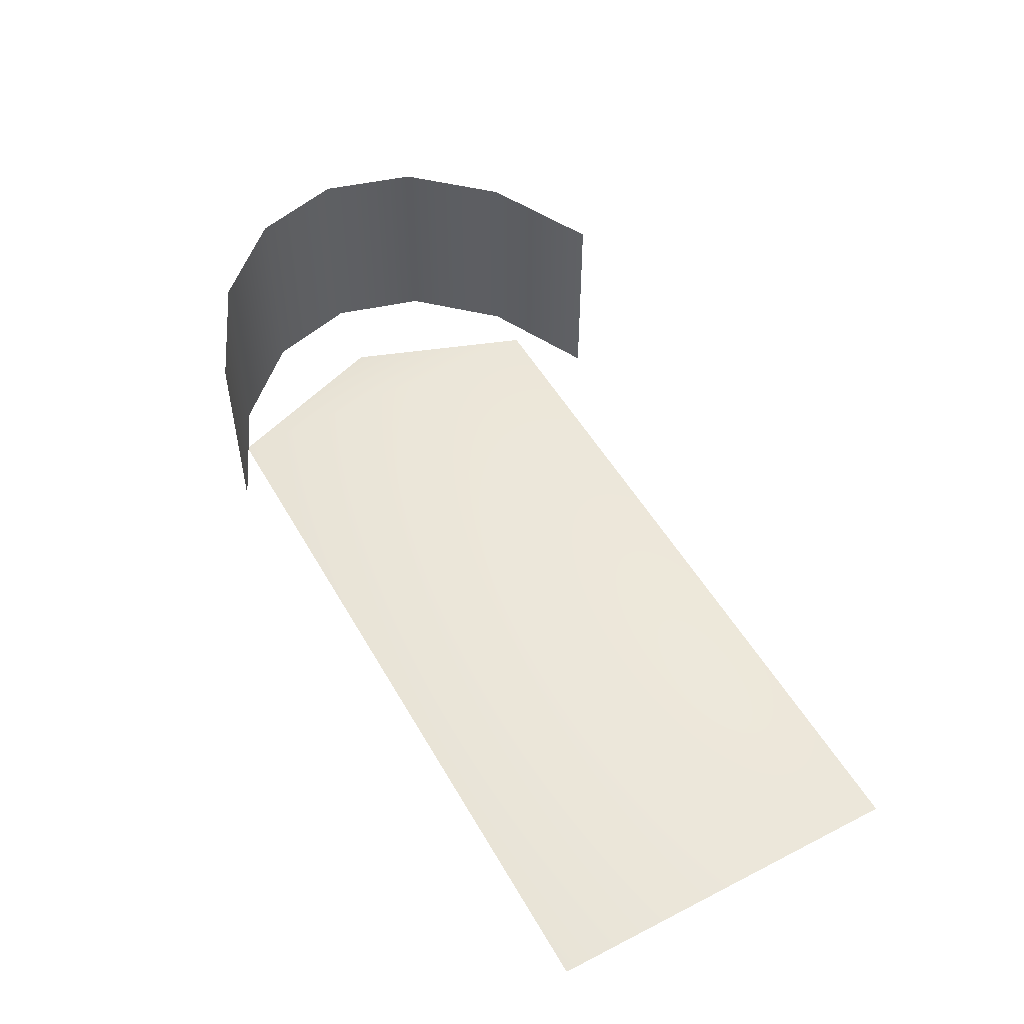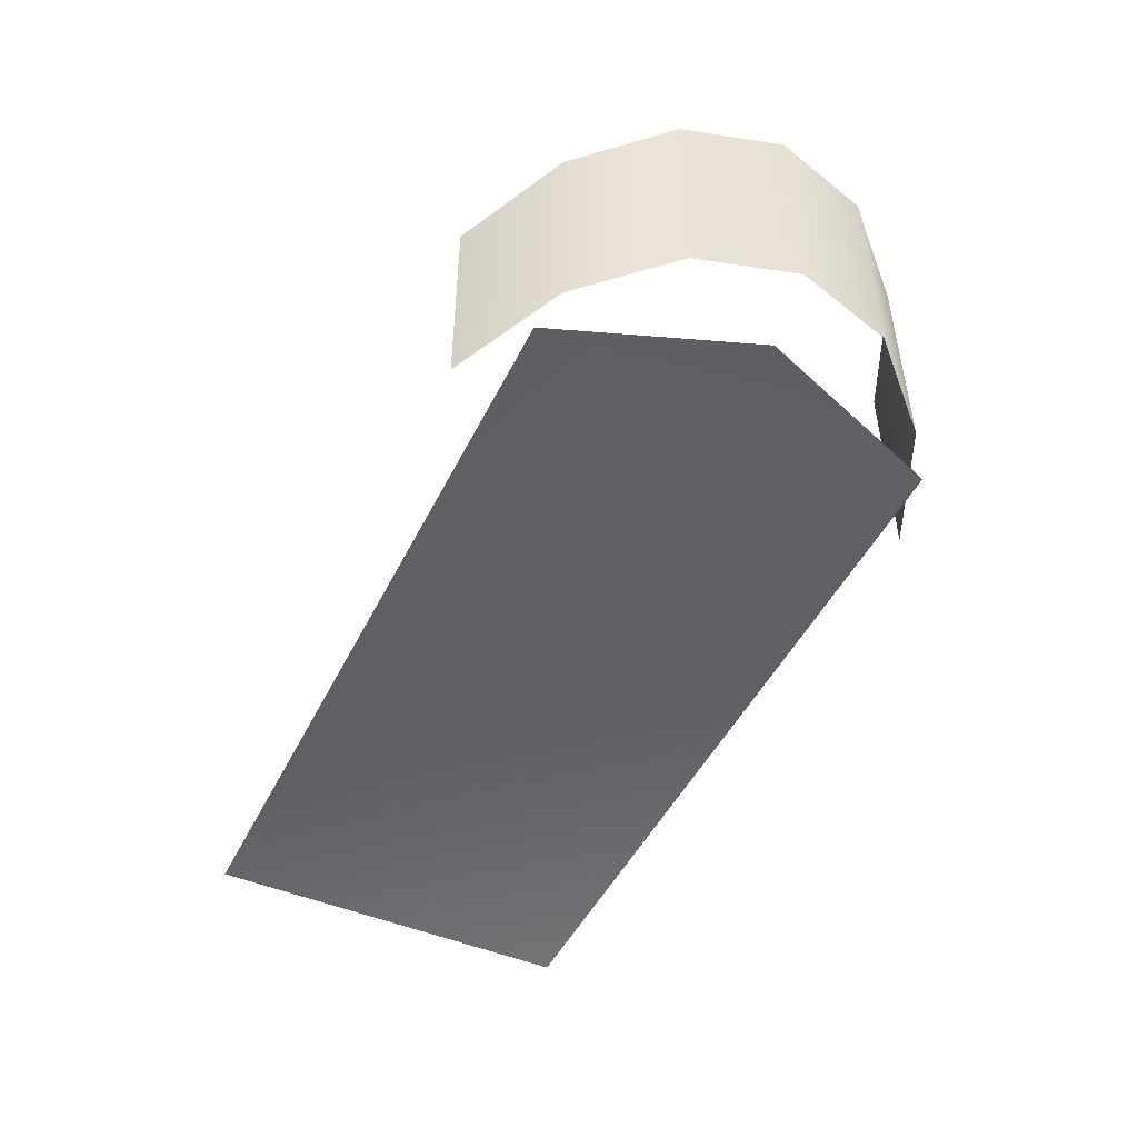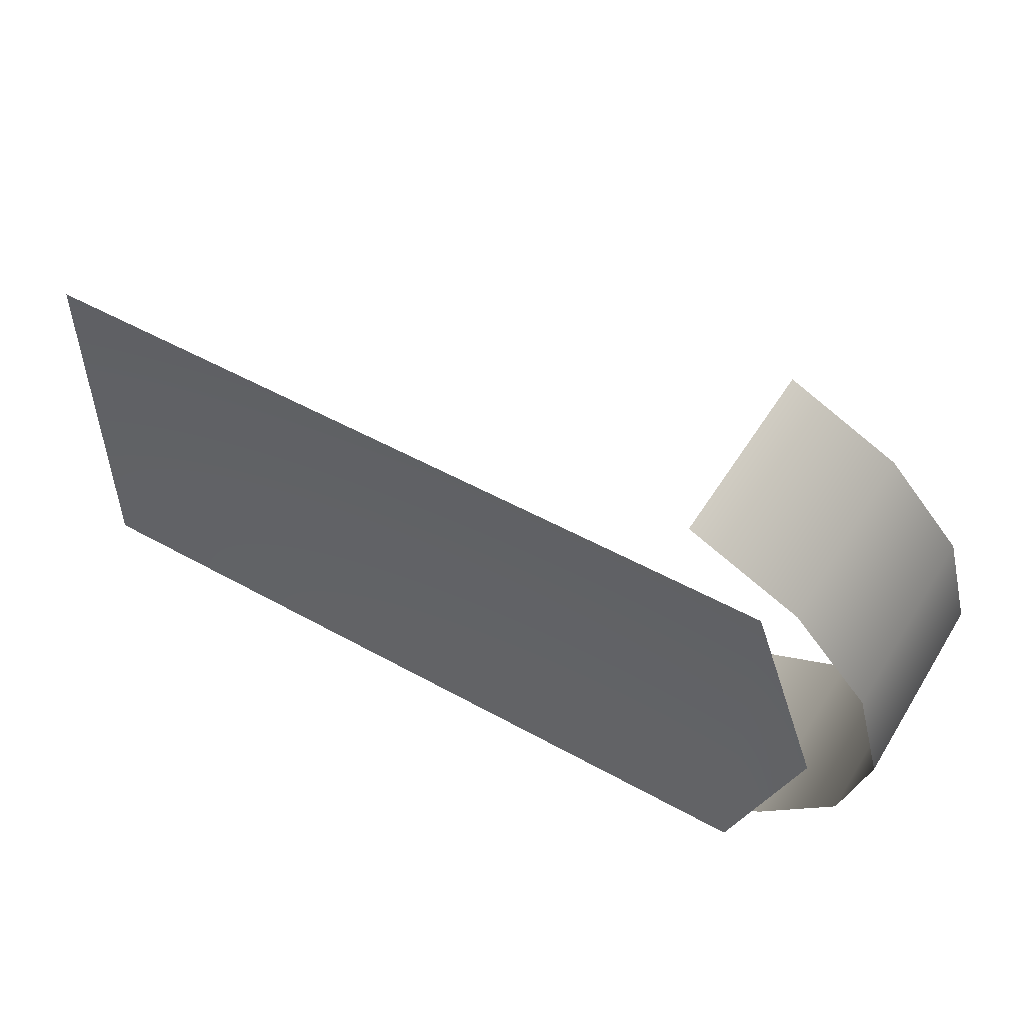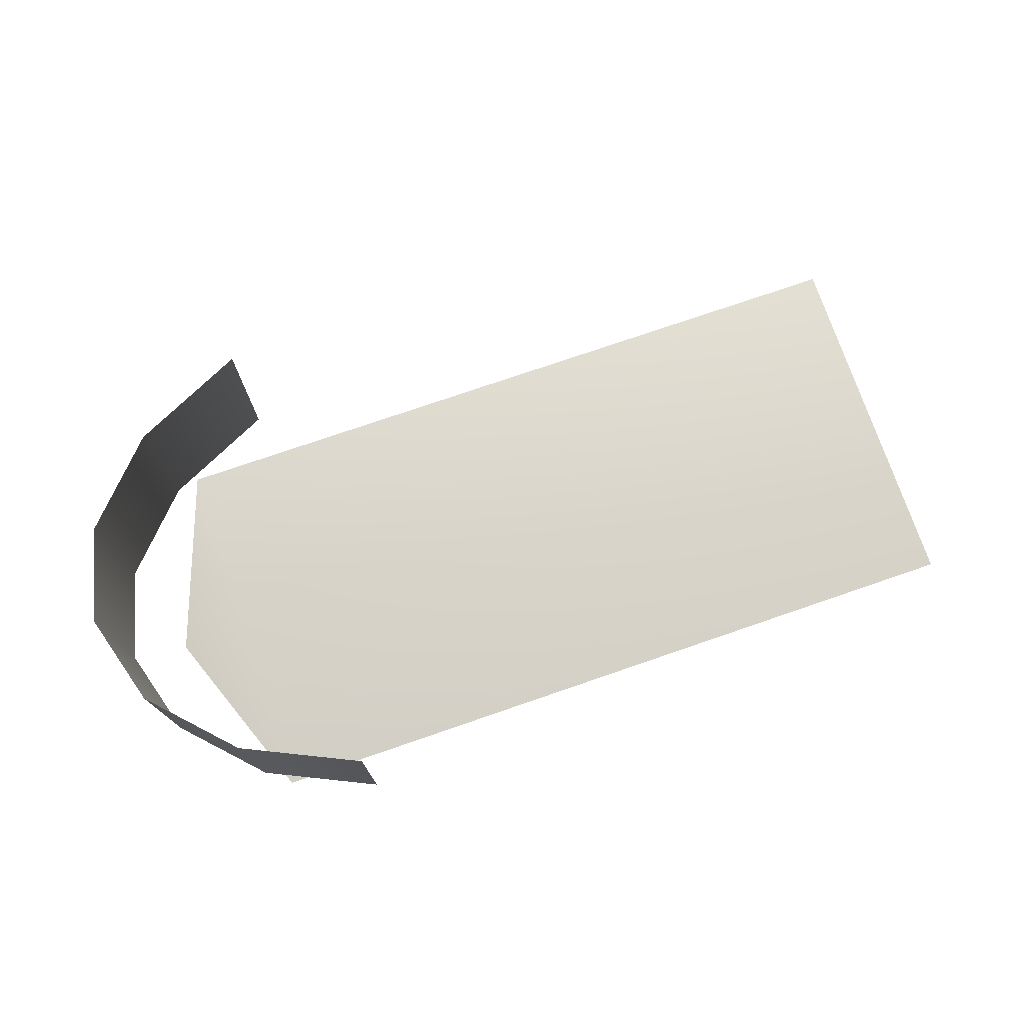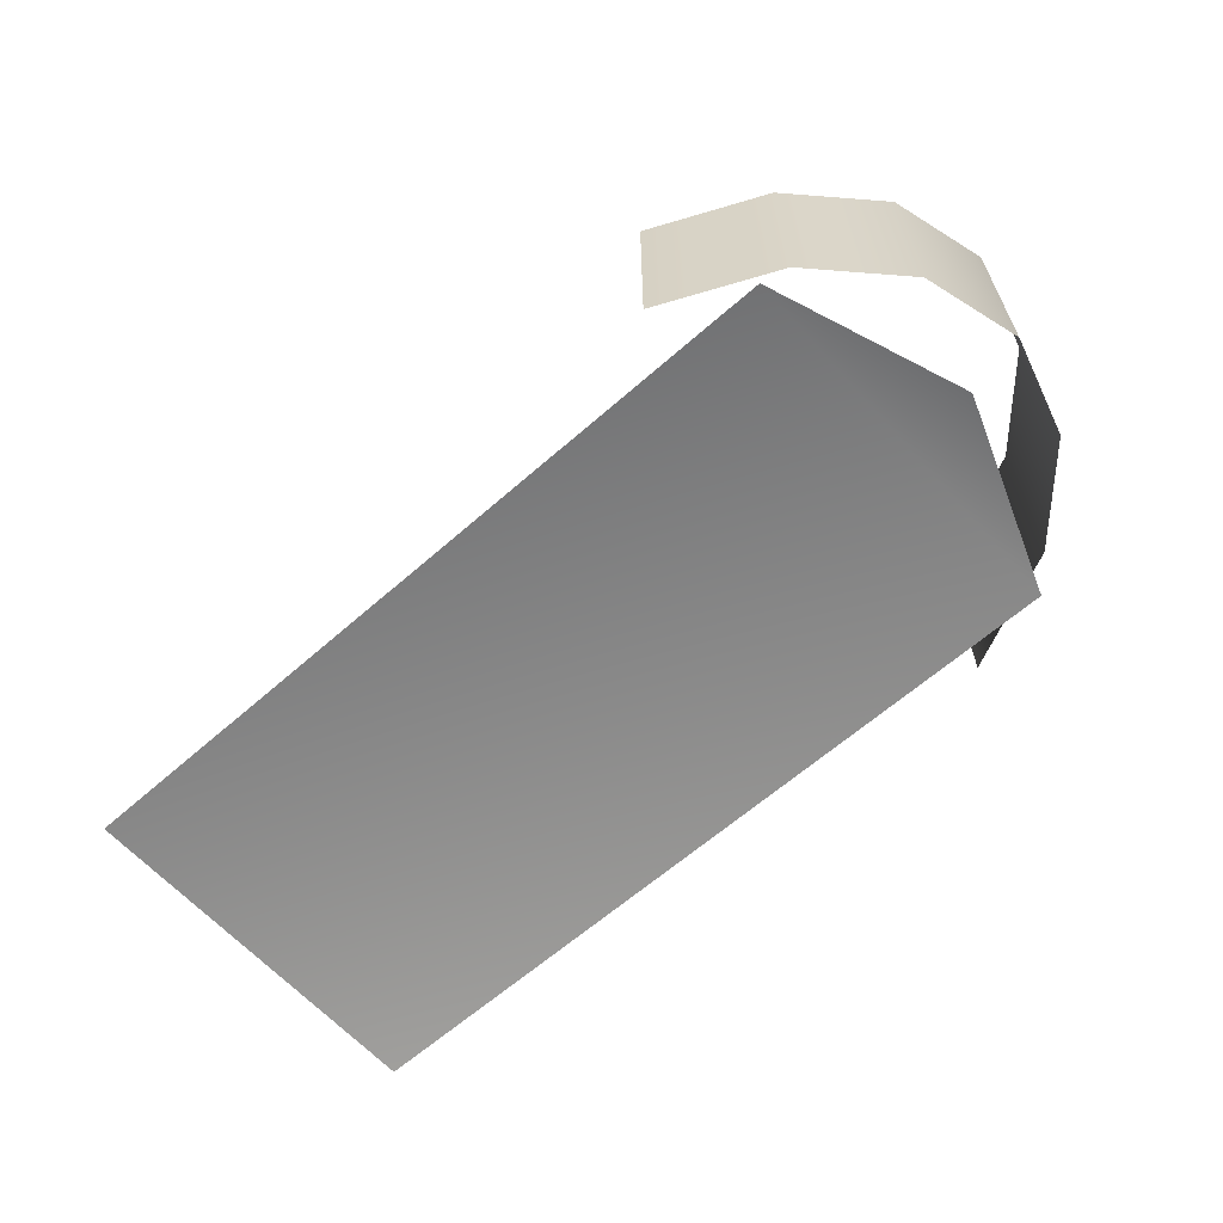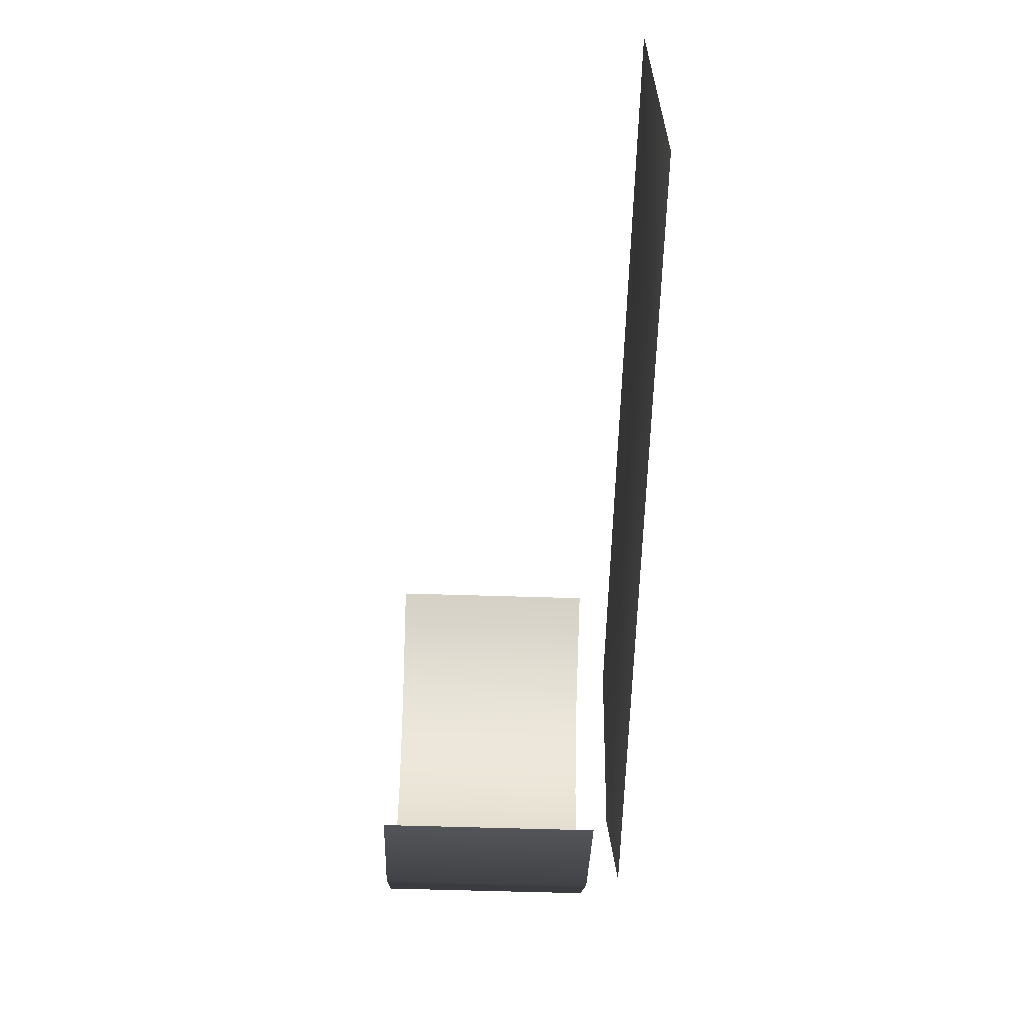
<metadata>
{"format":"obj","ext":"obj","renderer":"f3d","projection":"perspective","resolution":1024,"background":"white","views":[{"elev":51.6,"azim":-119.0,"up":"+Y"},{"elev":-48.0,"azim":64.5,"up":"+Y"},{"elev":51.5,"azim":31.1,"up":"+Z"},{"elev":75.1,"azim":161.0,"up":"+Y"},{"elev":-62.5,"azim":41.8,"up":"+Y"},{"elev":-61.7,"azim":-91.8,"up":"+Z"}]}
</metadata>
<code>
v -7.163 0.009327 -3.377
v -7.163 0.009324 3.378
v 6.812 0.00933 3.378
v 6.812 0.009333 -3.377
v 8.06 0.009333 3e-06
v 5.179 4.322 4.042
v 5.179 0.5718 4.042
v 7.206 0.5718 3.094
v 7.206 4.322 3.094
v 8.561 0.5718 1.674
v 8.561 4.322 1.674
v 9.037 0.5718 -1.6e-05
v 9.037 4.322 -1.5e-05
v 8.561 0.5718 -1.674
v 8.561 4.322 -1.674
v 7.206 0.5718 -3.094
v 7.206 4.322 -3.094
v 5.179 0.5718 -4.042
v 5.179 4.322 -4.042
f 1 2 3
f 1 3 4
f 4 3 5
f 6 7 8
f 6 8 9
f 9 8 10
f 9 10 11
f 11 10 12
f 11 12 13
f 13 12 14
f 13 14 15
f 15 14 16
f 15 16 17
f 17 16 18
f 17 18 19

</code>
